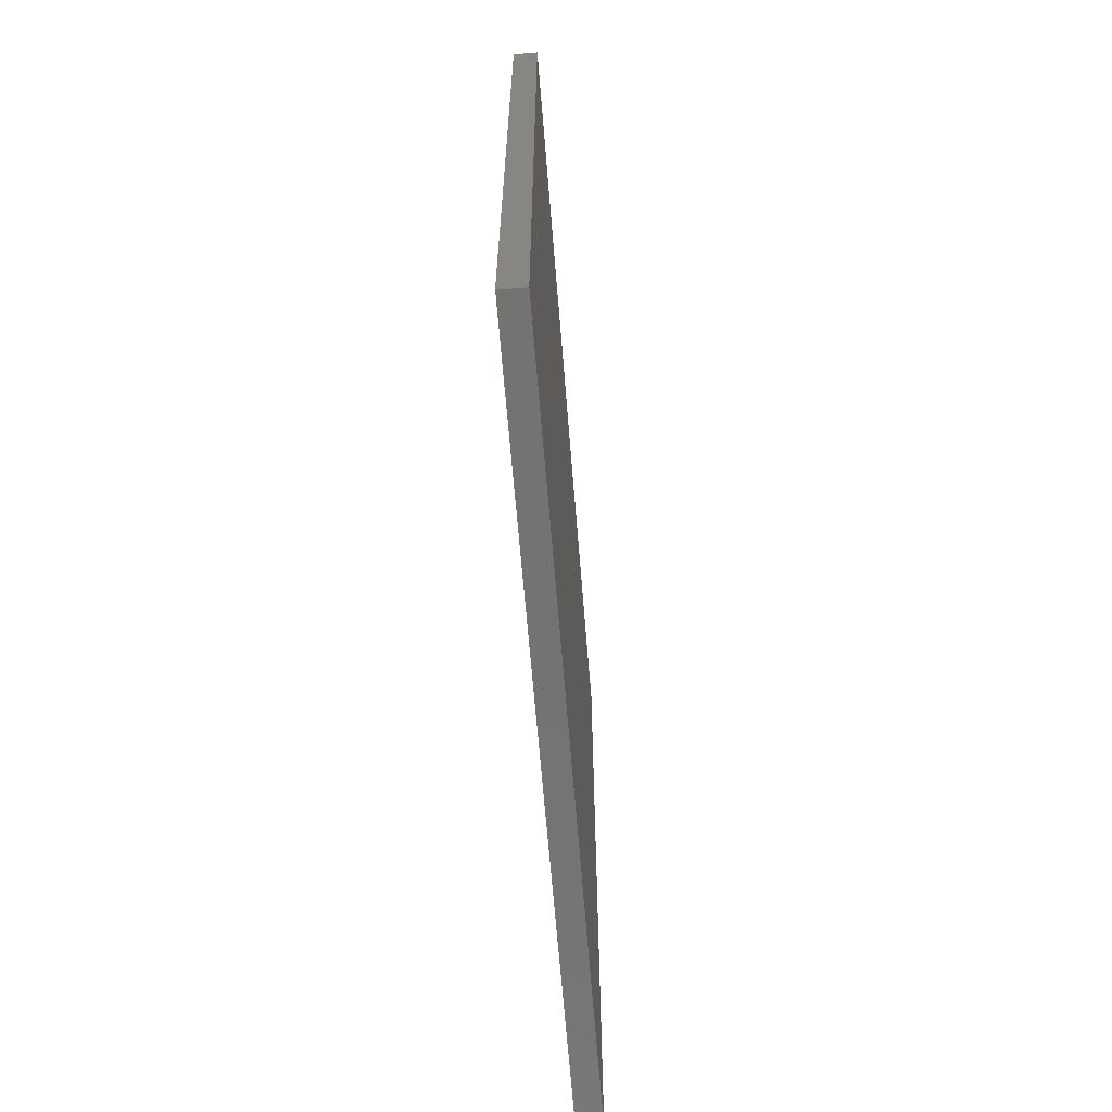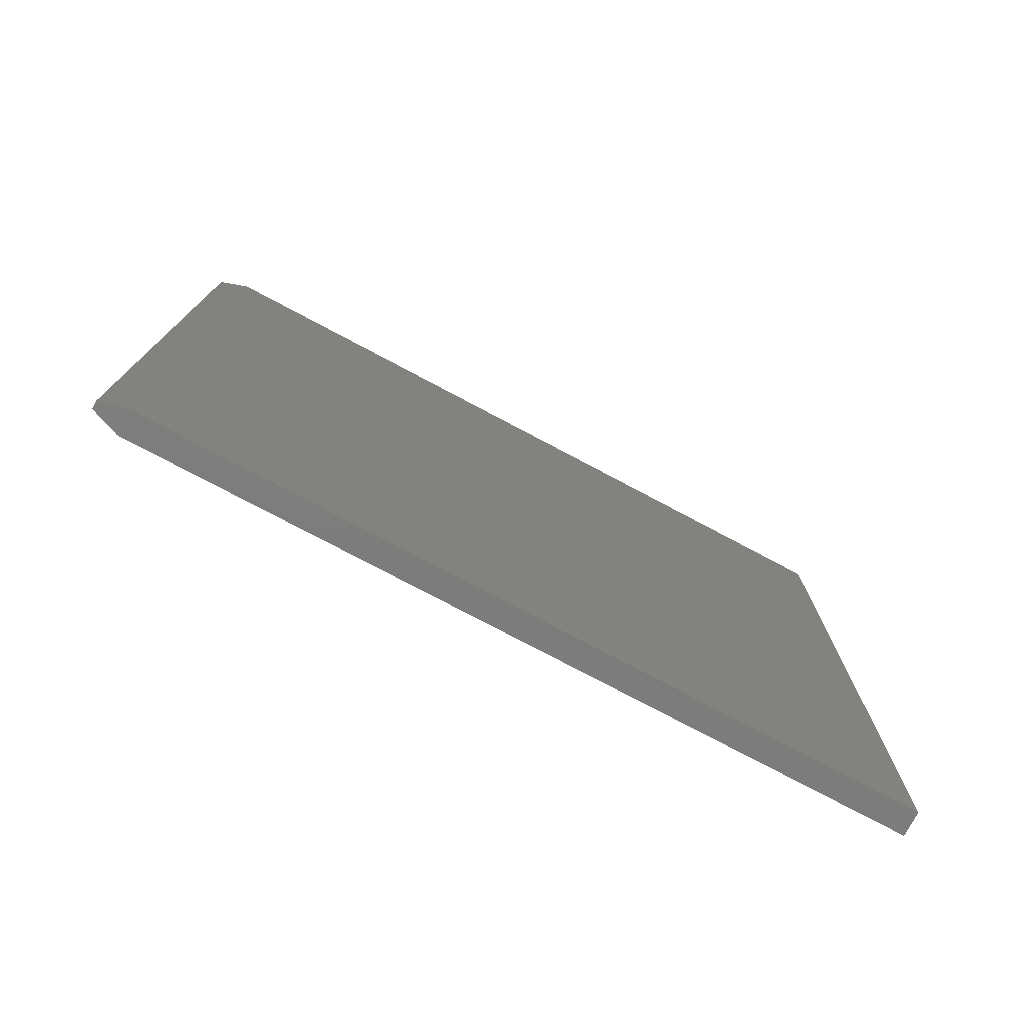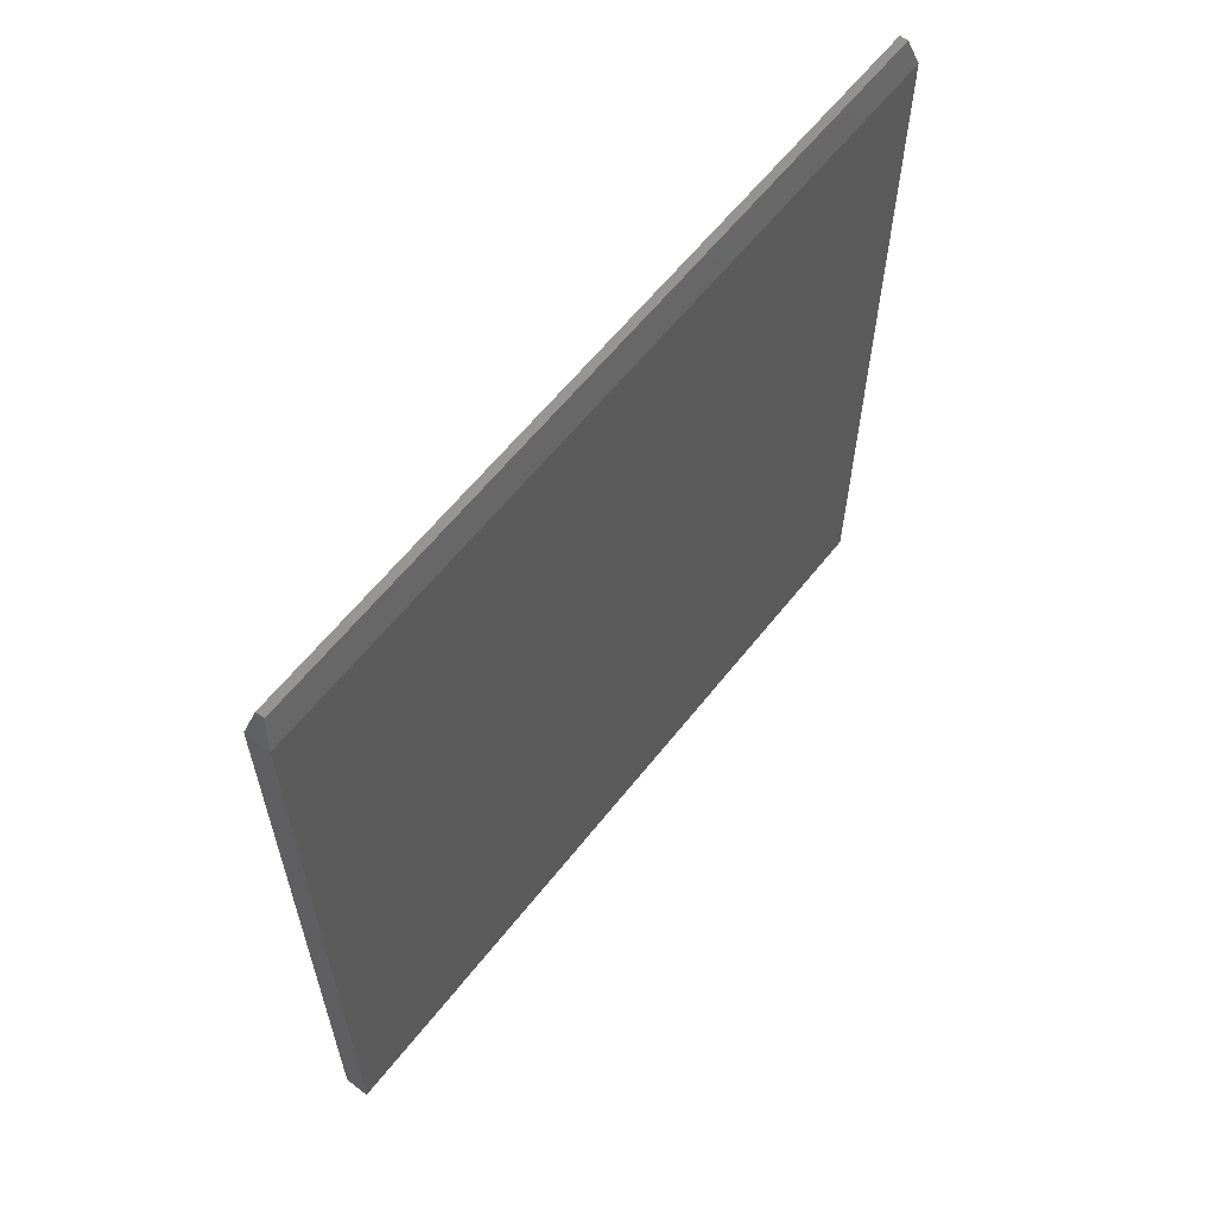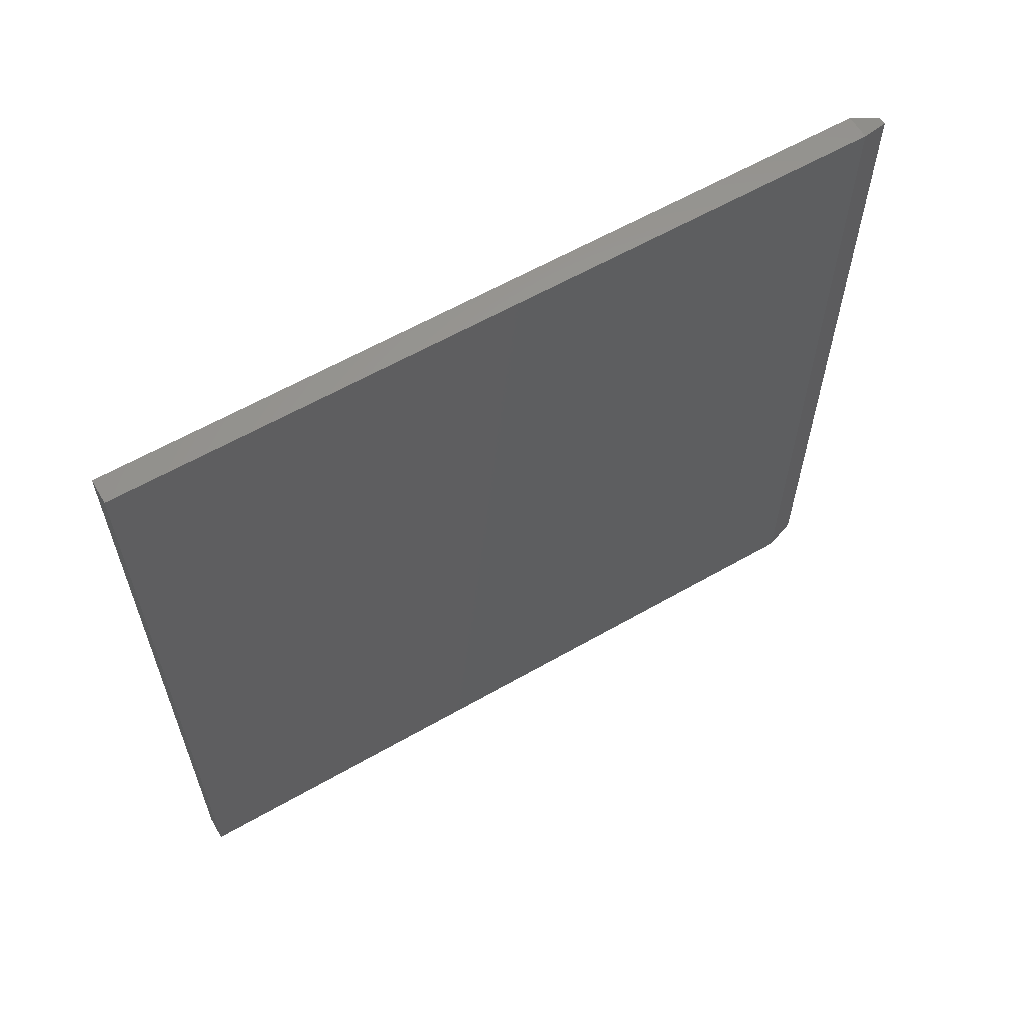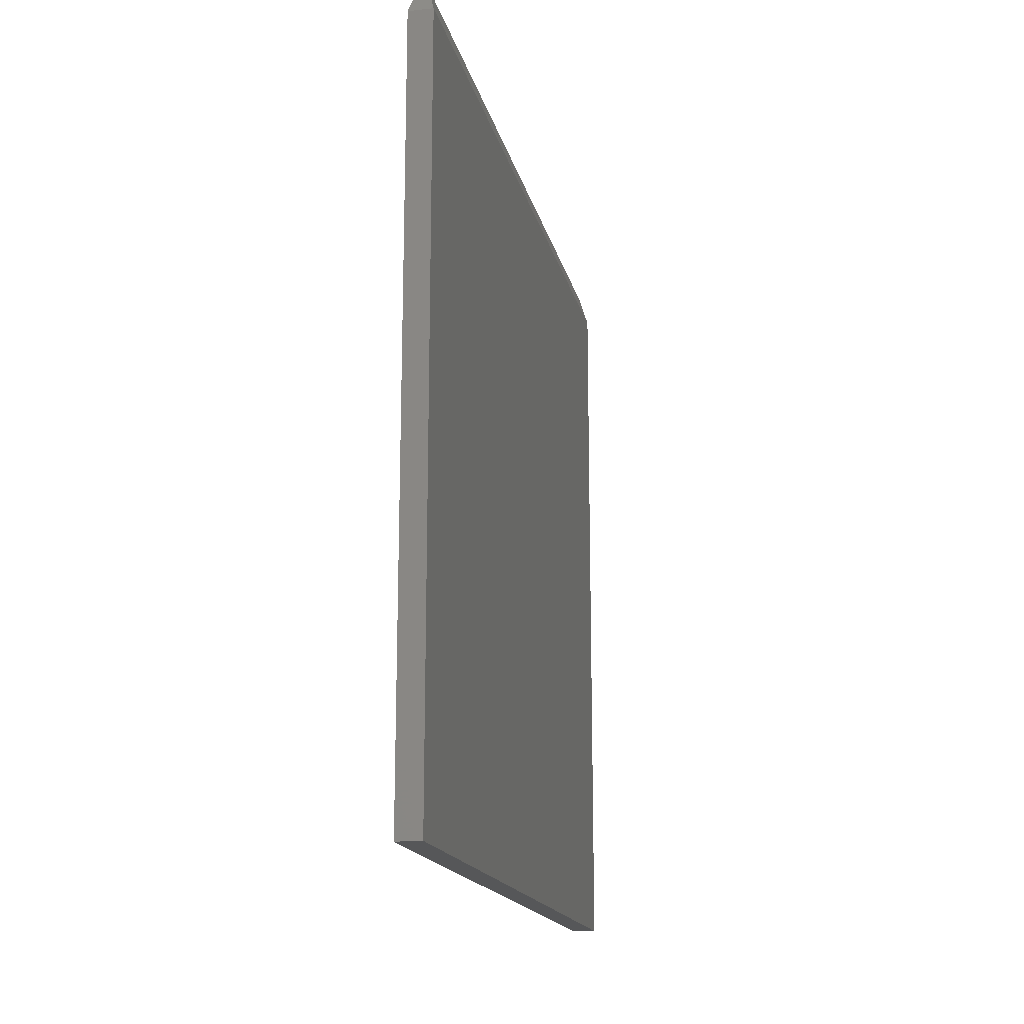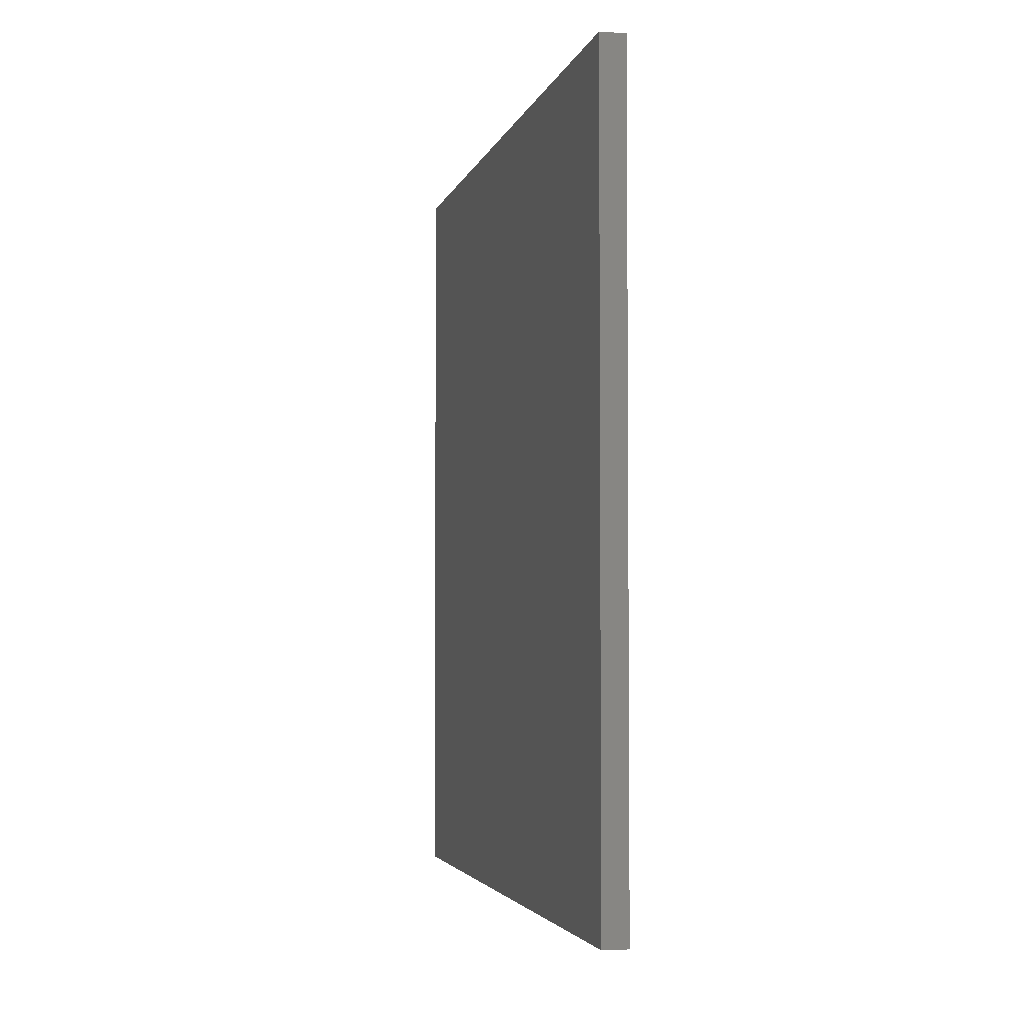
<metadata>
{"format":"stl","ext":"stl","renderer":"f3d","projection":"perspective","resolution":1024,"background":"white","views":[{"elev":-65.2,"azim":4.6,"up":"+Z"},{"elev":-76.3,"azim":-118.0,"up":"+Z"},{"elev":61.1,"azim":-141.9,"up":"+Y"},{"elev":60.8,"azim":59.7,"up":"+Z"},{"elev":-16.9,"azim":-167.6,"up":"+Y"},{"elev":-3.4,"azim":-12.7,"up":"+Z"}]}
</metadata>
<code>
# stl→obj: 12 verts, 20 faces
v 0.02344 -0.75 -0.7422
v 0.02344 0.6953 -0.7422
v 0.02344 -0.75 0.742
v 0.02344 0.6953 0.742
v -0.02344 -0.75 -0.7422
v -0.02344 -0.75 0.742
v -0.02344 0.6953 -0.7422
v -0.02344 0.6953 0.742
v 0.007812 0.75 -0.7266
v -0.007812 0.75 -0.7266
v 0.007812 0.75 0.7264
v -0.007812 0.75 0.7264
f 1 2 3
f 3 2 4
f 5 6 7
f 7 6 8
f 4 8 3
f 3 8 6
f 9 10 11
f 11 10 12
f 1 5 2
f 2 5 7
f 2 7 9
f 9 7 10
f 8 12 7
f 7 12 10
f 8 4 12
f 12 4 11
f 4 2 11
f 11 2 9
f 3 6 1
f 1 6 5

</code>
